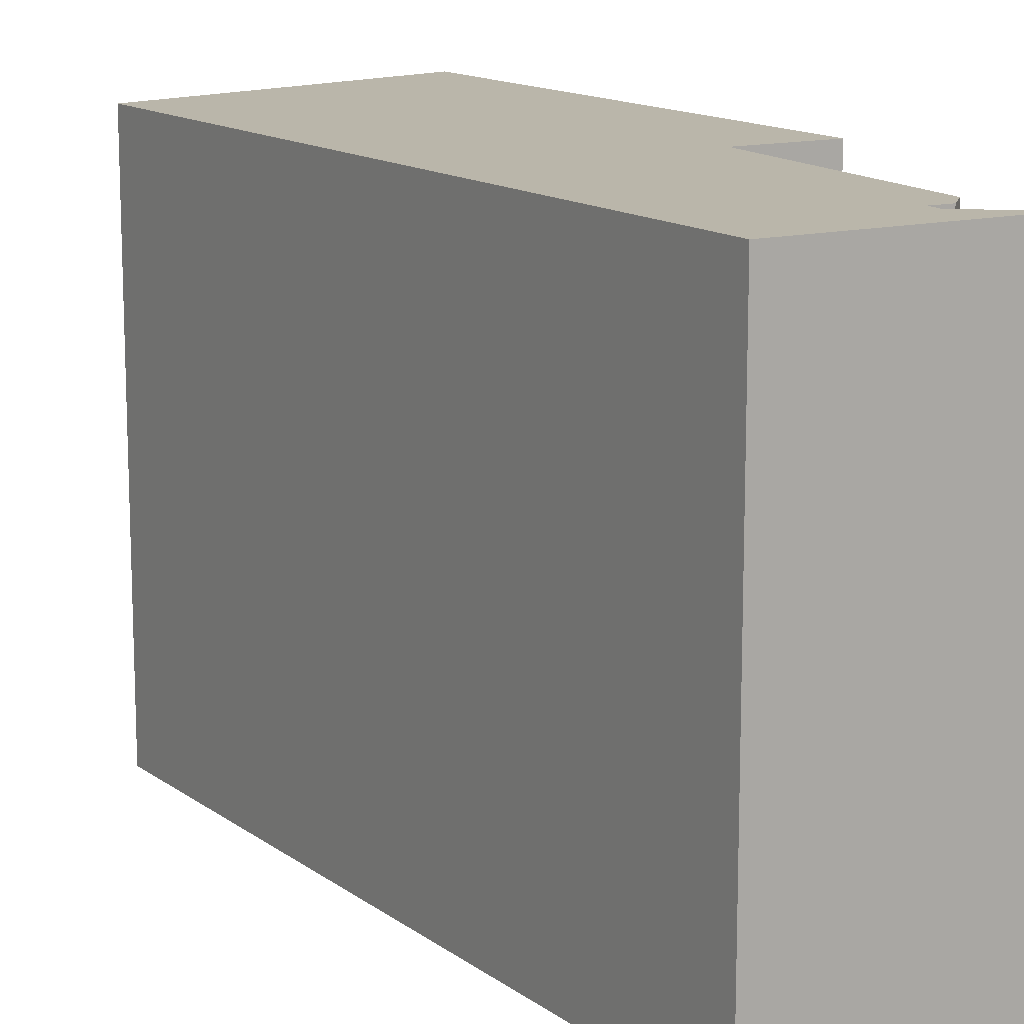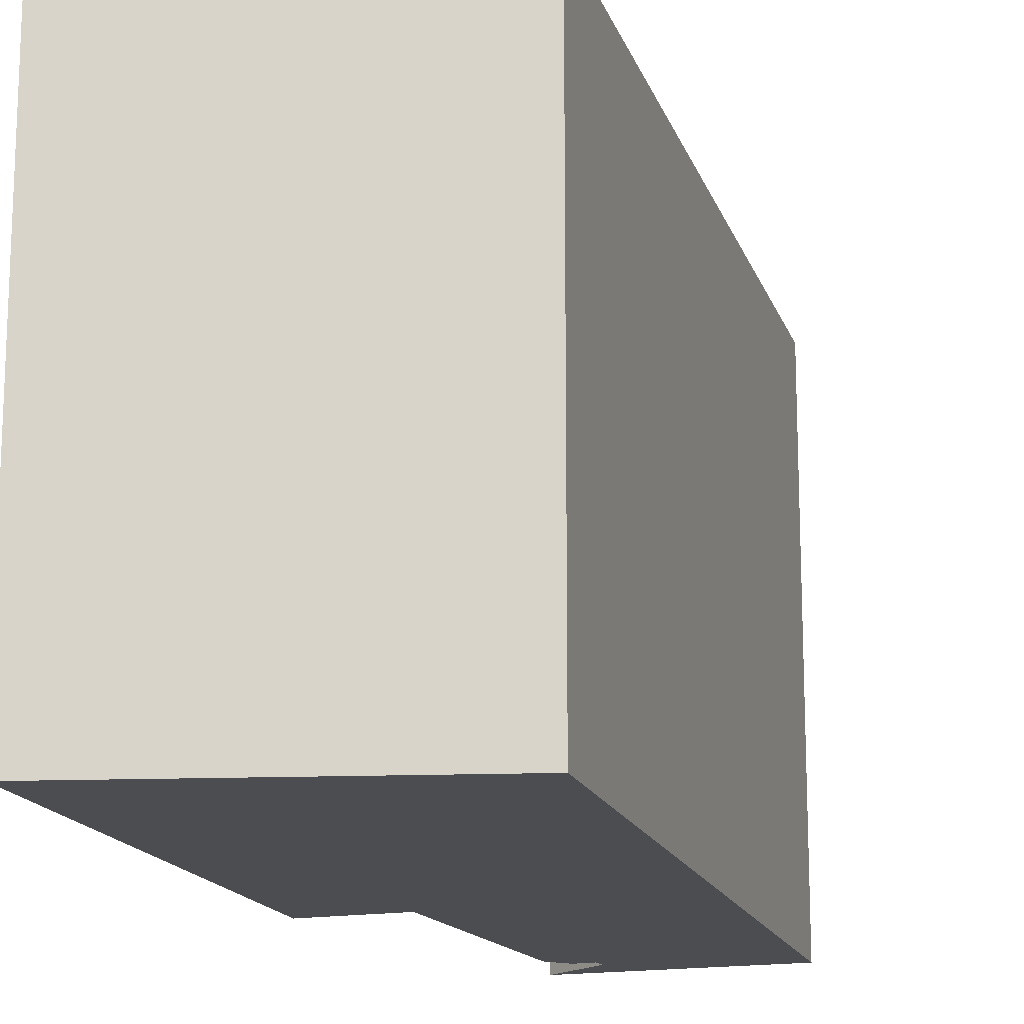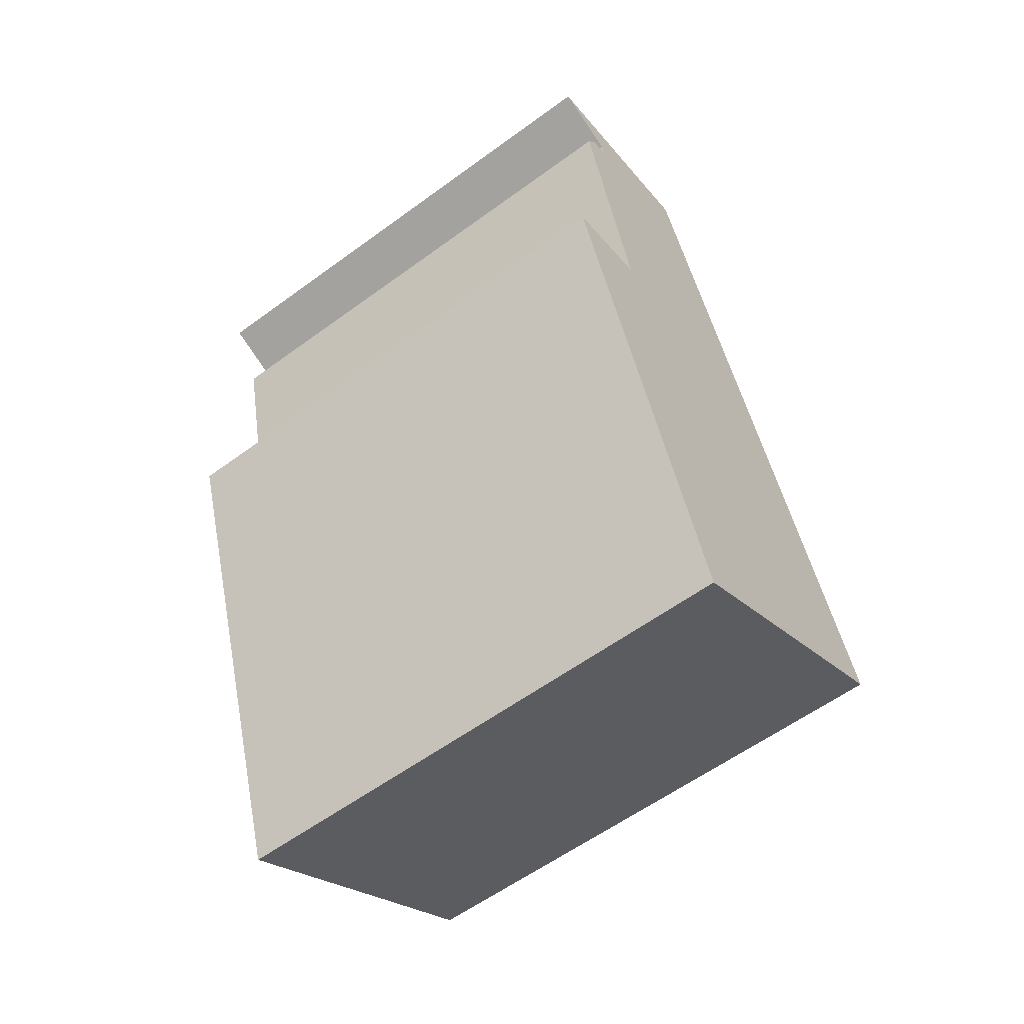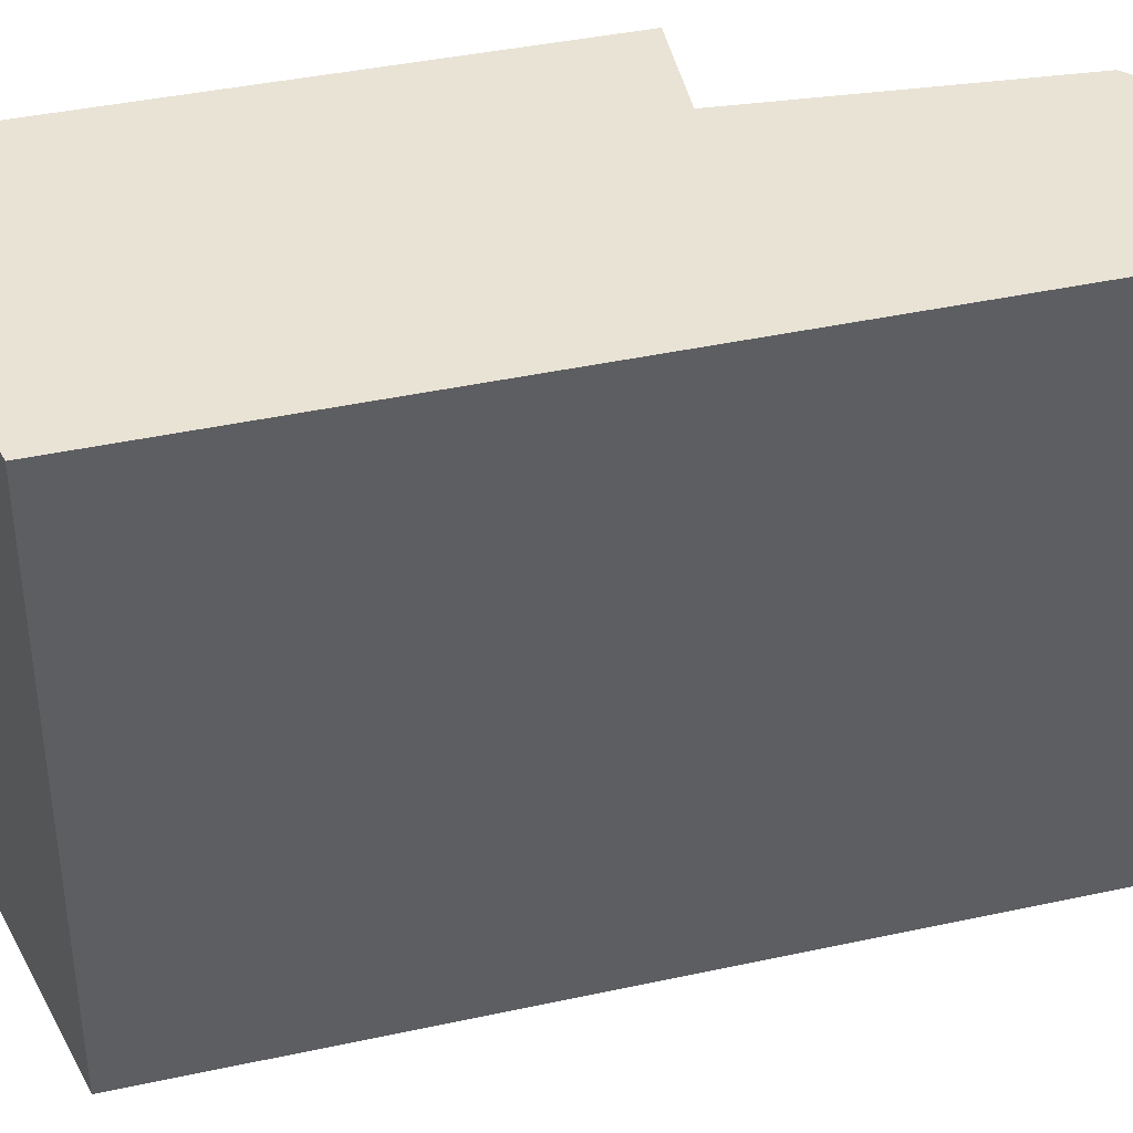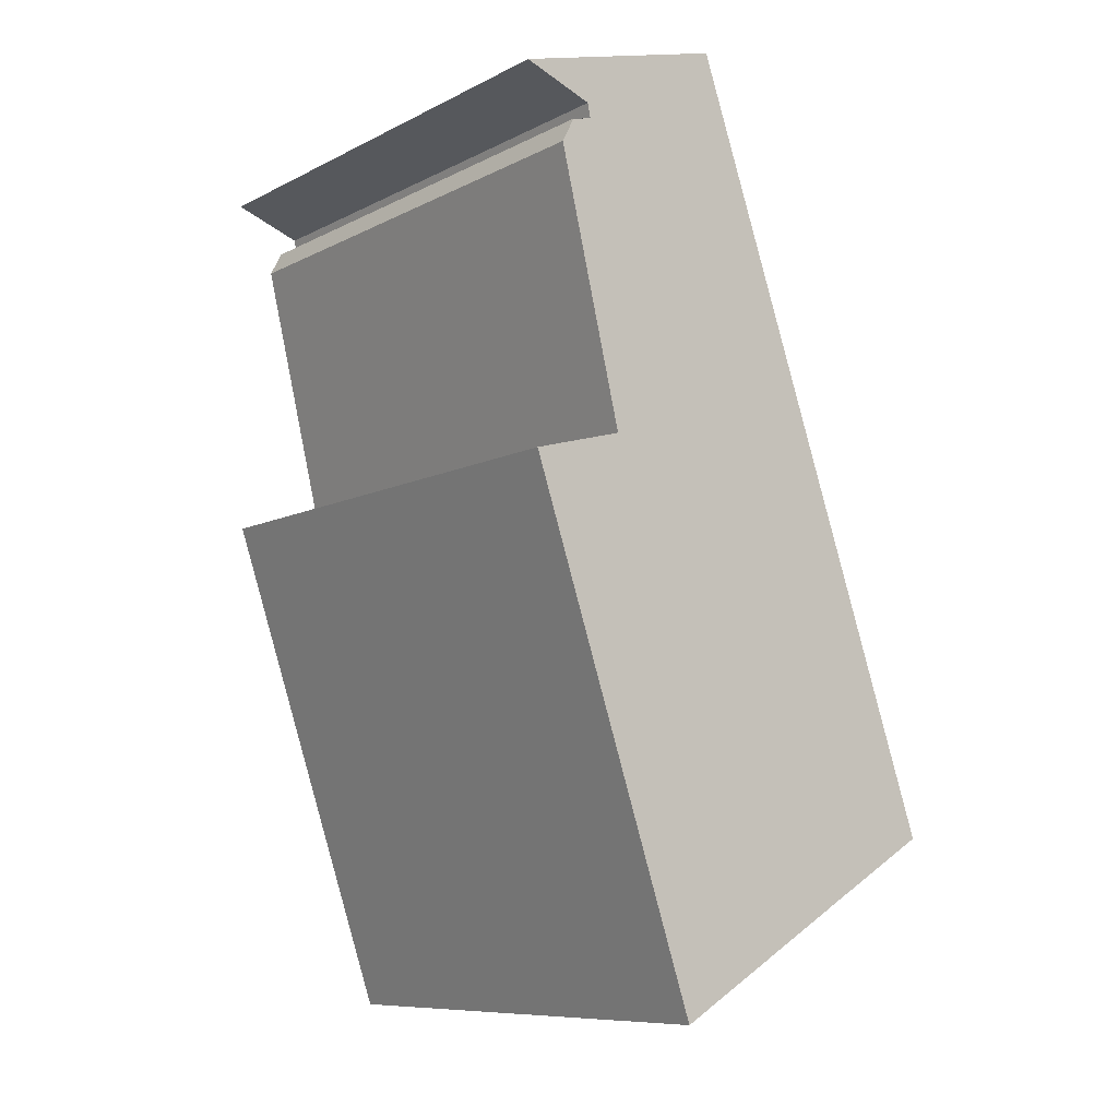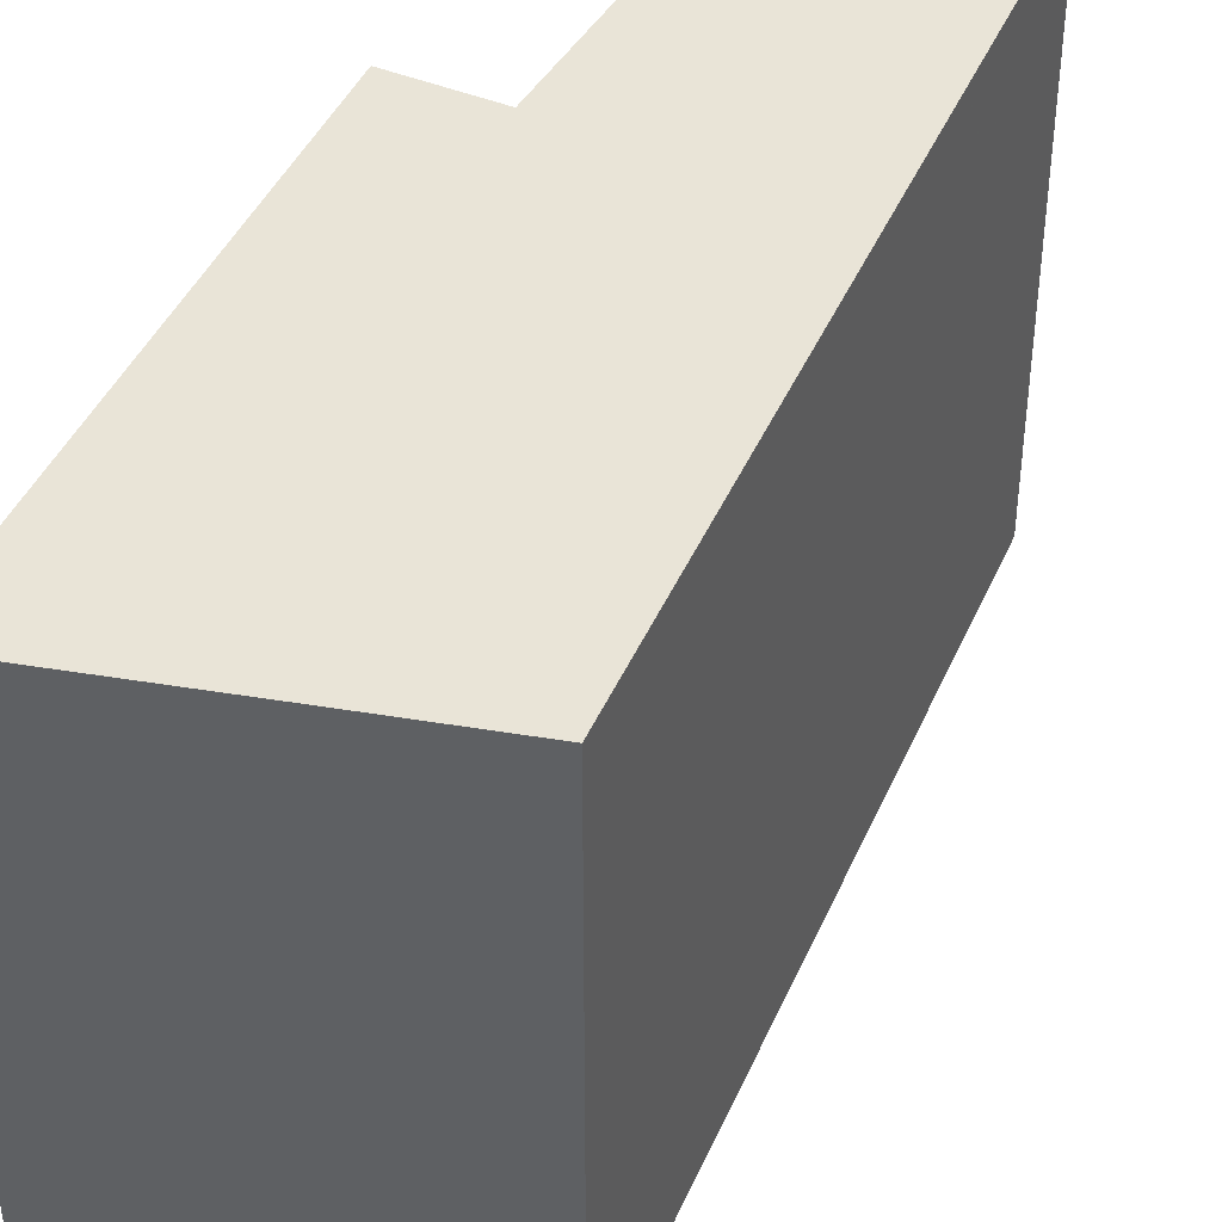
<metadata>
{"format":"obj","ext":"obj","renderer":"f3d","projection":"perspective","resolution":1024,"background":"white","views":[{"elev":13.8,"azim":-13.8,"up":"+Y"},{"elev":-16.2,"azim":-145.6,"up":"+Y"},{"elev":-59.1,"azim":127.0,"up":"+Z"},{"elev":41.1,"azim":-85.8,"up":"+Y"},{"elev":-9.1,"azim":142.6,"up":"+Z"},{"elev":43.1,"azim":-138.6,"up":"+Y"}]}
</metadata>
<code>
v 1.063 0.06597 4.418
v 1.027 0.06597 4.438
v 1.111 0.06597 4.678
v 1.121 0.06597 4.384
v 1.146 0.06597 4.553
v 1.156 0.06597 4.647
v 1.157 0.06597 4.651
v 1.163 0.06597 4.645
v 1.166 0.06597 4.637
v 1.175 0.06597 4.545
v 1.179 0.06597 4.659
v 1.111 -0.1029 4.678
v 1.027 -0.1029 4.438
v 1.063 -0.1029 4.418
v 1.121 -0.1029 4.384
v 1.146 -0.1029 4.553
v 1.156 -0.1029 4.647
v 1.157 -0.1029 4.651
v 1.163 -0.1029 4.645
v 1.166 -0.1029 4.637
v 1.175 -0.1029 4.545
v 1.179 -0.1029 4.659
v 1.063 -0.1029 4.418
v 1.027 -0.1029 4.438
v 1.027 0.06597 4.438
v 1.063 0.06597 4.418
v 1.121 -0.1029 4.384
v 1.063 -0.1029 4.418
v 1.063 0.06597 4.418
v 1.121 0.06597 4.384
v 1.175 -0.1029 4.545
v 1.121 -0.1029 4.384
v 1.121 0.06597 4.384
v 1.175 0.06597 4.545
v 1.146 -0.1029 4.553
v 1.175 -0.1029 4.545
v 1.175 0.06597 4.545
v 1.146 0.06597 4.553
v 1.166 -0.1029 4.637
v 1.146 -0.1029 4.553
v 1.146 0.06597 4.553
v 1.166 0.06597 4.637
v 1.163 -0.1029 4.645
v 1.166 -0.1029 4.637
v 1.166 0.06597 4.637
v 1.163 0.06597 4.645
v 1.156 -0.1029 4.647
v 1.163 -0.1029 4.645
v 1.163 0.06597 4.645
v 1.156 0.06597 4.647
v 1.157 -0.1029 4.651
v 1.156 -0.1029 4.647
v 1.156 0.06597 4.647
v 1.157 0.06597 4.651
v 1.179 -0.1029 4.659
v 1.157 -0.1029 4.651
v 1.157 0.06597 4.651
v 1.179 0.06597 4.659
v 1.111 -0.1029 4.678
v 1.179 -0.1029 4.659
v 1.179 0.06597 4.659
v 1.111 0.06597 4.678
v 1.027 -0.1029 4.438
v 1.111 -0.1029 4.678
v 1.111 0.06597 4.678
v 1.027 0.06597 4.438
f 1 2 3
f 4 1 3
f 5 4 3
f 6 5 3
f 7 6 3
f 5 6 8
f 9 5 8
f 10 4 5
f 11 7 3
f 12 13 14
f 12 14 15
f 12 15 16
f 12 16 17
f 12 17 18
f 19 17 16
f 20 19 16
f 21 16 15
f 22 12 18
f 23 24 25
f 23 25 26
f 27 28 29
f 27 29 30
f 31 32 33
f 31 33 34
f 35 36 37
f 35 37 38
f 39 40 41
f 39 41 42
f 43 44 45
f 43 45 46
f 47 48 49
f 47 49 50
f 51 52 53
f 51 53 54
f 55 56 57
f 55 57 58
f 59 60 61
f 59 61 62
f 63 64 65
f 63 65 66

</code>
